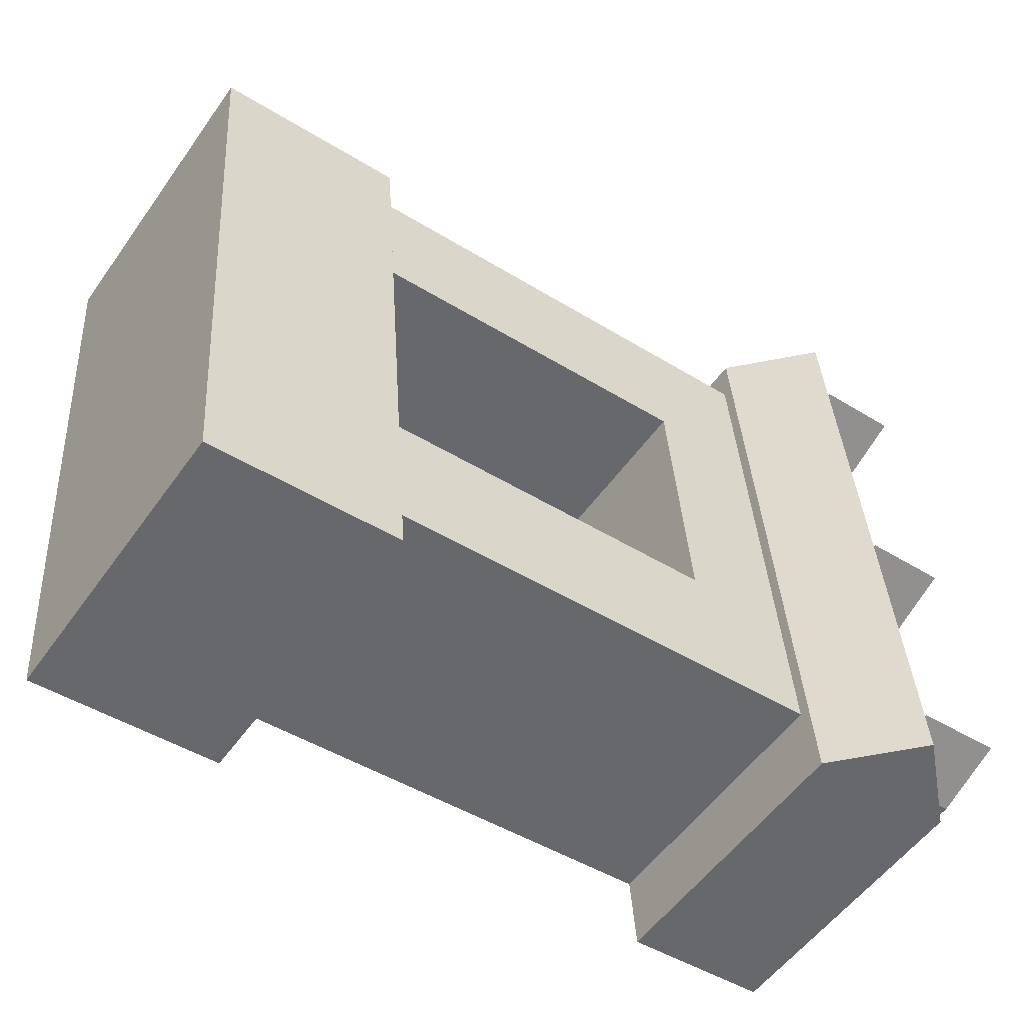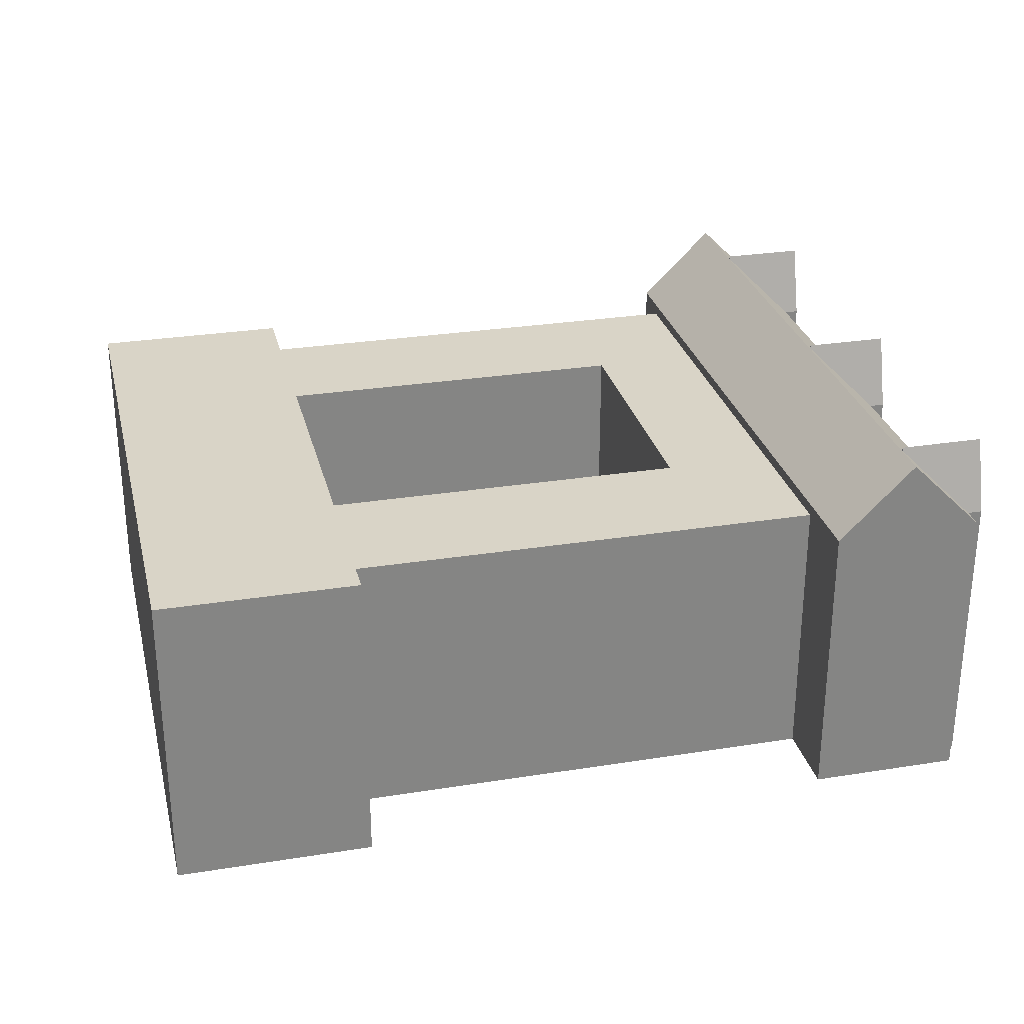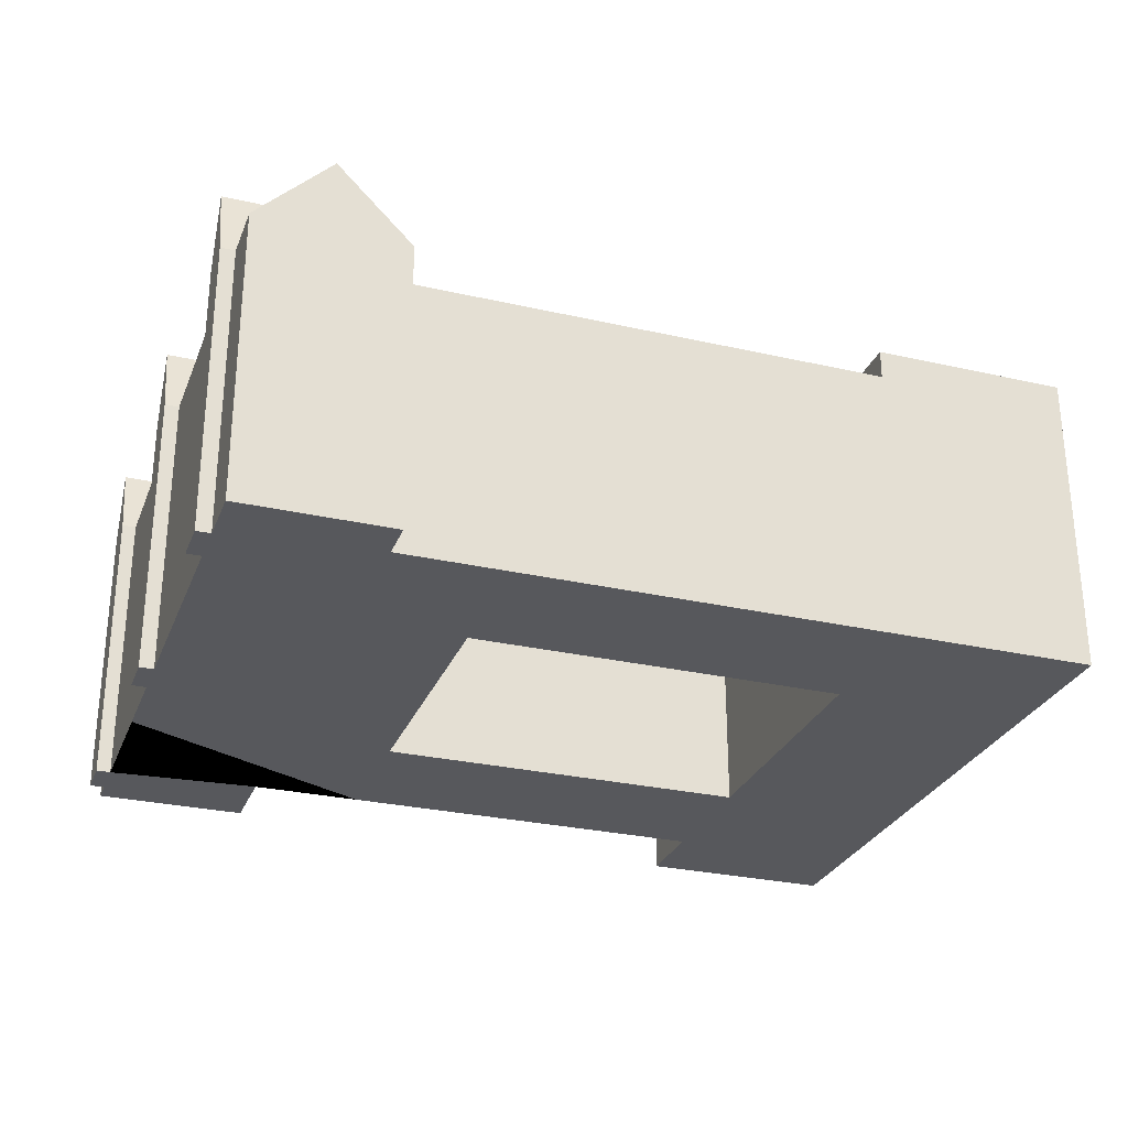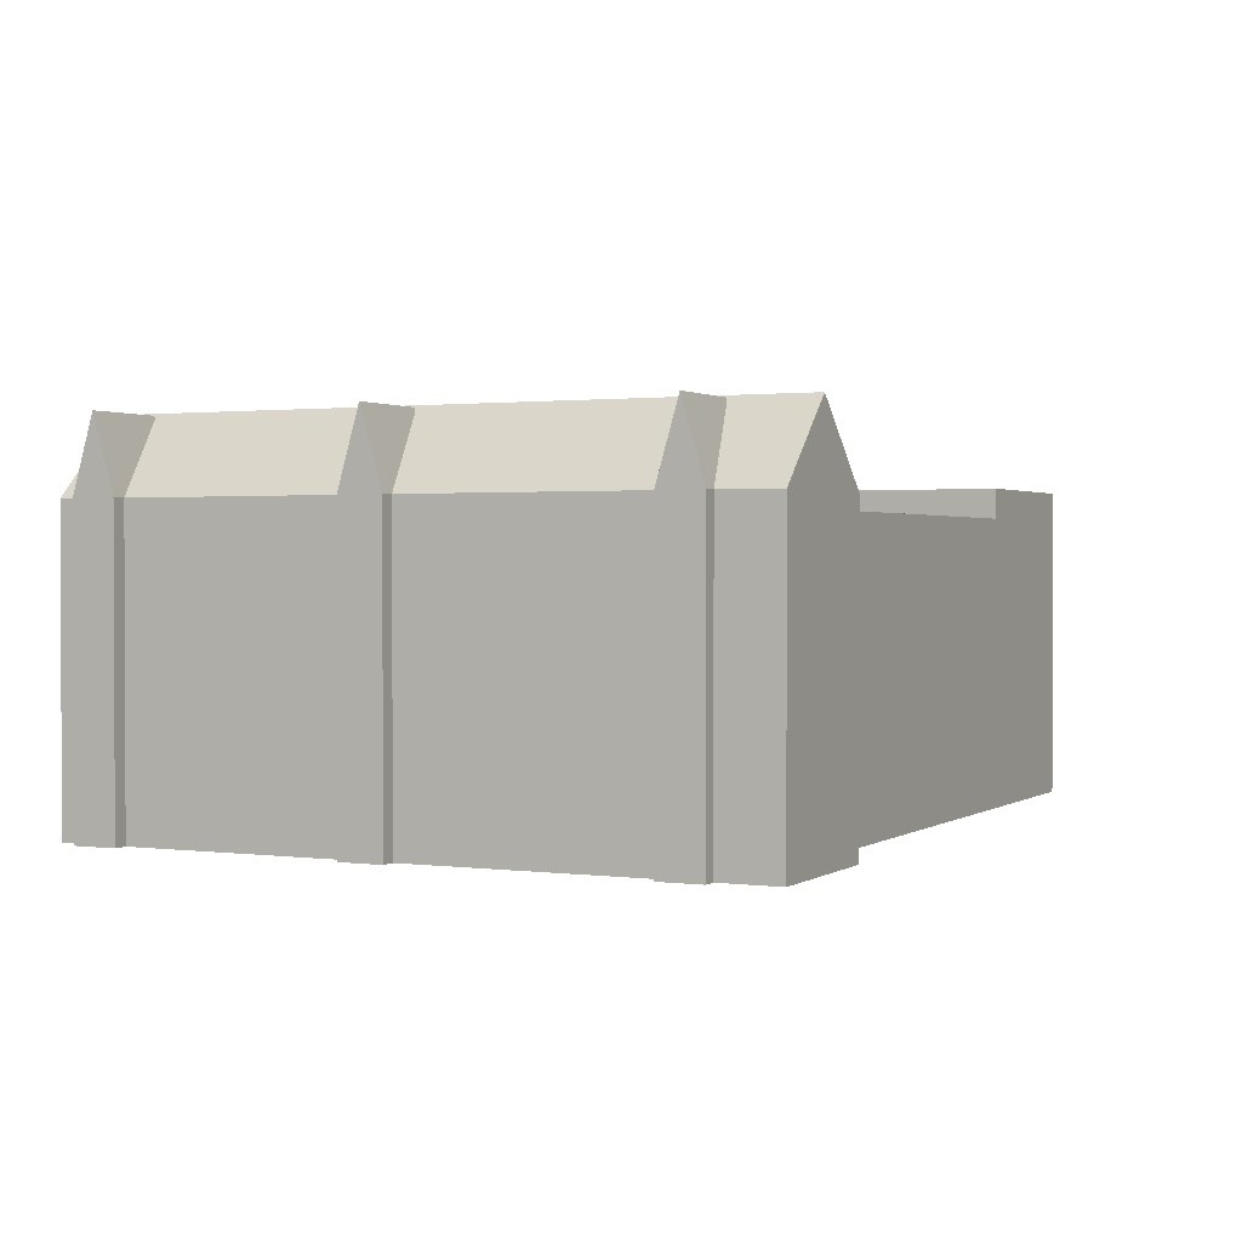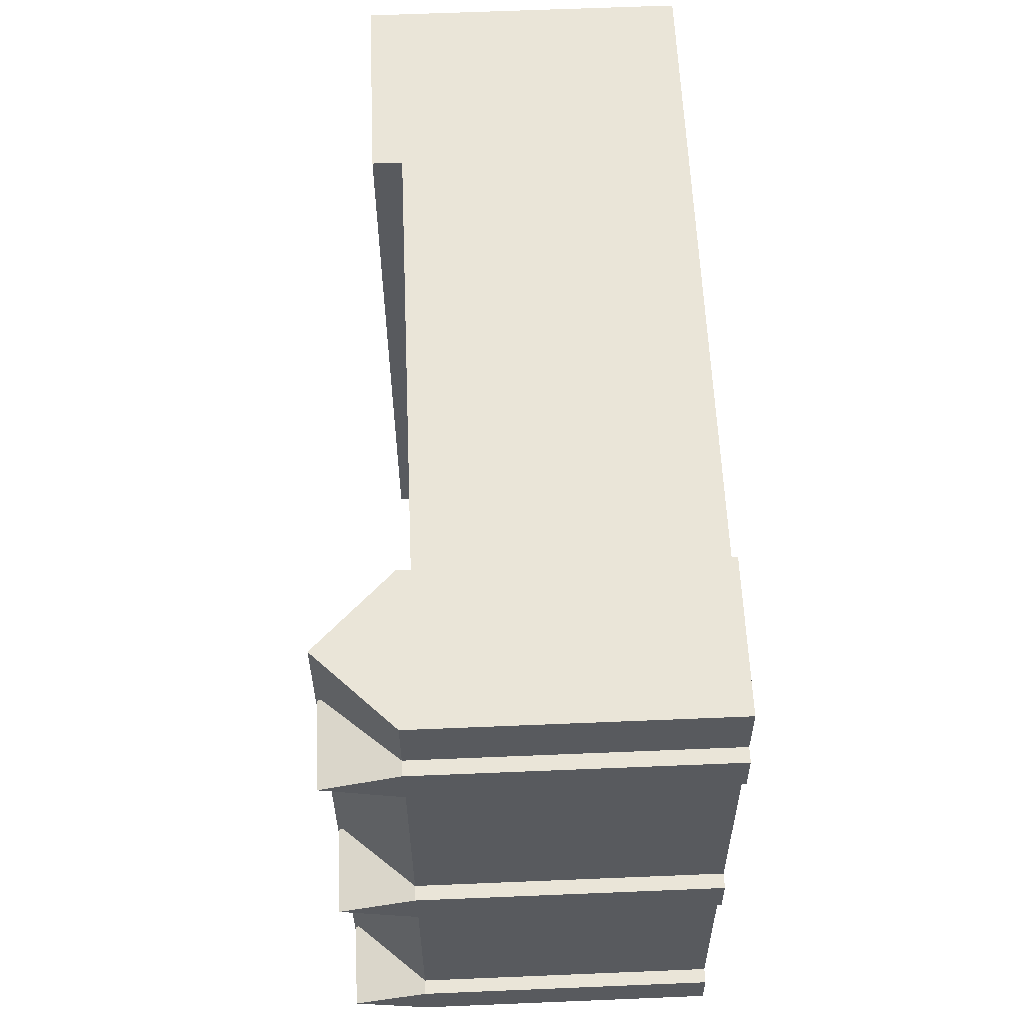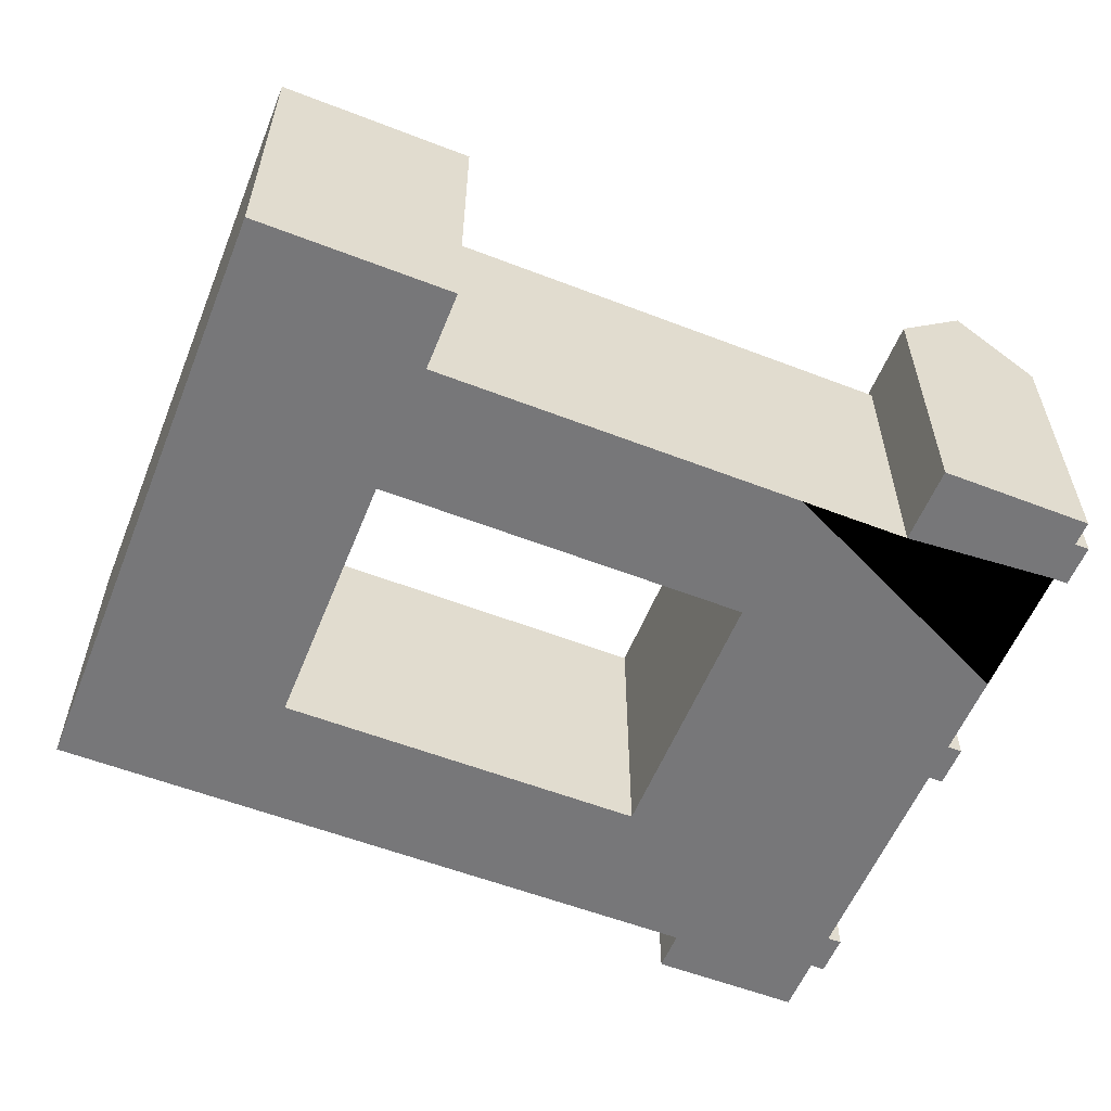
<metadata>
{"format":"obj","ext":"obj","renderer":"f3d","projection":"perspective","resolution":1024,"background":"white","views":[{"elev":-54.5,"azim":145.2,"up":"+Z"},{"elev":28.6,"azim":170.8,"up":"+Y"},{"elev":-28.4,"azim":-14.7,"up":"+Y"},{"elev":1.3,"azim":-59.7,"up":"+Y"},{"elev":62.9,"azim":-92.4,"up":"+Z"},{"elev":-57.2,"azim":162.4,"up":"+Y"}]}
</metadata>
<code>
v  1.25 20.81 2.913
v  2.417 20 18.44
v  2.417 20.81 18.44
v  2.416 -1.129e-15 18.44
v  1.25 20 2.913
v  1.249 -1.784e-16 2.914
v  1.966 -7.623e-16 12.45
v  1.7 -5.456e-16 8.91
v  2.641 20.81 21.43
v  3.899 20 38.18
v  3.899 20.81 38.18
v  3.899 -2.338e-15 38.18
v  2.641 20 21.44
v  2.641 -1.313e-15 21.44
v  3.448 -1.97e-15 32.18
v  3.092 -1.68e-15 27.43
v  0.8928 14.71 -1.836
v  6.846 1.398e-16 -2.283
v  0.8925 1.124e-16 -1.836
v  0.8929 20.81 -1.837
v  5.89 25.78 -2.212
v  6.252 26.14 -2.239
v  11.61 20.81 -2.642
v  10.84 1.582e-16 -2.583
v  11.61 1.617e-16 -2.641
v  11.61 20 -2.642
v  15.15 20.81 44.5
v  12.03 20 2.896
v  12.75 20 12.53
v  13.38 20 20.86
v  14.21 20 31.97
v  14.86 20 40.59
v  14.93 20 41.6
v  14.93 16.52 41.6
v  14.93 -2.547e-15 41.6
v  15.15 6.433 44.5
v  15.15 -2.725e-15 44.5
v  15.15 20 44.5
v  12.03 -1.774e-16 2.897
v  12.03 18.07 2.896
v  14.39 -2.729e-15 44.56
v  4.435 6.436 45.31
v  4.435 -2.774e-15 45.31
v  4.435 20.81 45.31
v  9.794 26.14 44.91
v  49.31 20 39.01
v  49.31 -2.389e-15 39.01
v  63.28 22.08 37.96
v  49.31 22.08 39.01
v  63.28 20 37.96
v  63.28 -2.325e-15 37.96
v  46.4 20 0.3115
v  45.97 3.327e-16 -5.434
v  46.4 -1.911e-17 0.3121
v  48.59 20 29.38
v  47.12 -6.088e-16 9.942
v  48.59 -1.799e-15 29.38
v  45.97 22.08 -5.434
v  45.97 20 -5.434
v  47.13 20 9.942
v  59.94 22.08 -6.484
v  62.56 -1.735e-15 28.33
v  59.94 3.97e-16 -6.483
v  59.94 20 -6.484
v  19.8 -1.416e-16 2.312
v  12.84 20 2.835
v  1.025 4.718e-18 -0.07704
v  1.025 20 -0.07768
v  1.025 20.81 -0.0777
v  4.124 20 41.17
v  4.124 -2.521e-15 41.17
v  4.124 20.81 41.17
v  0.2249 -1.831e-16 2.991
v  0.000444 20.81 -0.0006581
v  0 0 0
v  0.2253 20.81 2.99
v  0.113 26 1.495
v  1.609 -1.317e-15 21.51
v  1.384 20.81 18.52
v  1.384 -1.134e-15 18.52
v  1.609 20.81 21.51
v  1.497 26 20.02
v  3.099 -2.525e-15 41.24
v  2.875 20.81 38.25
v  2.874 -2.342e-15 38.25
v  3.1 20.81 41.24
v  2.987 26 39.75
v  20.52 -7.313e-16 11.94
v  21.99 20 31.38
v  21.98 -1.922e-15 31.38
v  20.52 20 11.94
v  9.367 26.14 39.23
v  6.13 25.78 0.9786
v  6.139 25.78 1.105
v  7.522 25.78 19.5
v  7.532 25.78 19.63
v  9.006 25.78 39.23
v  9.015 25.78 39.36
v  6.095 26 1.045
v  7.478 26 19.57
v  8.969 26 39.3
g defaultobject
f 1 2 3
f 2 1 4
f 4 1 5
f 4 5 6
f 4 6 7
f 7 6 8
f 9 10 11
f 10 9 12
f 12 9 13
f 12 13 14
f 12 14 15
f 15 14 16
f 17 18 19
f 18 17 20
f 18 20 21
f 18 21 22
f 18 22 23
f 18 23 24
f 24 23 25
f 25 23 26
f 27 26 23
f 26 27 28
f 26 28 25
f 28 27 29
f 29 27 30
f 30 27 31
f 31 27 32
f 32 27 33
f 33 27 34
f 34 27 35
f 35 27 36
f 35 36 37
f 36 27 38
f 28 39 25
f 39 28 40
f 41 42 43
f 42 41 44
f 44 41 37
f 44 37 36
f 44 36 45
f 45 36 38
f 45 38 27
f 34 46 33
f 46 34 35
f 46 35 47
f 46 48 49
f 48 46 47
f 48 47 50
f 50 47 51
f 52 53 54
f 55 56 57
f 58 59 49
f 52 49 59
f 53 52 59
f 60 49 52
f 55 49 60
f 56 55 60
f 46 49 55
f 51 48 50
f 48 51 61
f 61 51 62
f 61 62 63
f 61 63 64
f 40 65 39
f 65 40 54
f 54 40 52
f 52 40 28
f 52 28 66
f 67 17 19
f 17 67 68
f 17 68 20
f 20 68 69
f 43 70 71
f 70 43 42
f 70 42 44
f 70 44 72
f 73 74 75
f 74 73 76
f 74 76 77
f 68 74 69
f 74 68 75
f 75 68 67
f 6 76 73
f 76 6 5
f 76 5 1
f 78 79 80
f 79 78 81
f 79 81 82
f 2 79 3
f 79 2 80
f 80 2 4
f 14 81 78
f 81 14 13
f 81 13 9
f 83 84 85
f 84 83 86
f 84 86 87
f 10 84 11
f 84 10 85
f 85 10 12
f 71 86 83
f 86 71 70
f 86 70 72
f 88 89 90
f 89 88 91
f 89 57 90
f 57 89 55
f 56 91 88
f 91 56 60
f 53 64 63
f 64 53 59
f 64 59 61
f 61 59 58
f 85 71 83
f 80 14 78
f 75 6 73
f 6 39 8
f 39 6 25
f 25 6 67
f 67 6 75
f 25 67 19
f 25 19 18
f 25 18 24
f 15 90 12
f 90 15 88
f 88 15 16
f 88 16 14
f 88 14 4
f 4 14 80
f 88 4 7
f 88 7 65
f 65 7 8
f 65 8 39
f 41 35 37
f 35 41 43
f 35 43 71
f 35 71 47
f 47 71 51
f 51 71 62
f 62 71 12
f 12 71 85
f 62 12 90
f 62 90 57
f 65 56 88
f 56 65 54
f 56 54 62
f 62 54 63
f 63 54 53
f 62 57 56
f 66 60 52
f 60 66 28
f 60 28 91
f 91 28 29
f 91 29 89
f 89 29 30
f 89 30 31
f 89 46 55
f 46 89 31
f 46 31 32
f 46 32 33
f 21 92 22
f 92 21 93
f 93 21 20
f 93 20 69
f 92 93 94
f 92 94 95
f 95 94 1
f 95 1 3
f 92 95 96
f 92 96 9
f 92 9 11
f 92 11 97
f 92 97 45
f 45 97 98
f 45 98 72
f 45 72 44
f 22 27 23
f 27 22 92
f 27 92 45
f 93 77 99
f 77 93 69
f 77 69 74
f 1 77 76
f 77 1 94
f 77 94 99
f 95 82 100
f 82 95 3
f 82 3 79
f 9 82 81
f 82 9 96
f 82 96 100
f 97 87 101
f 87 97 11
f 87 11 84
f 72 87 86
f 87 72 98
f 87 98 101
f 49 61 58
f 61 49 48

</code>
